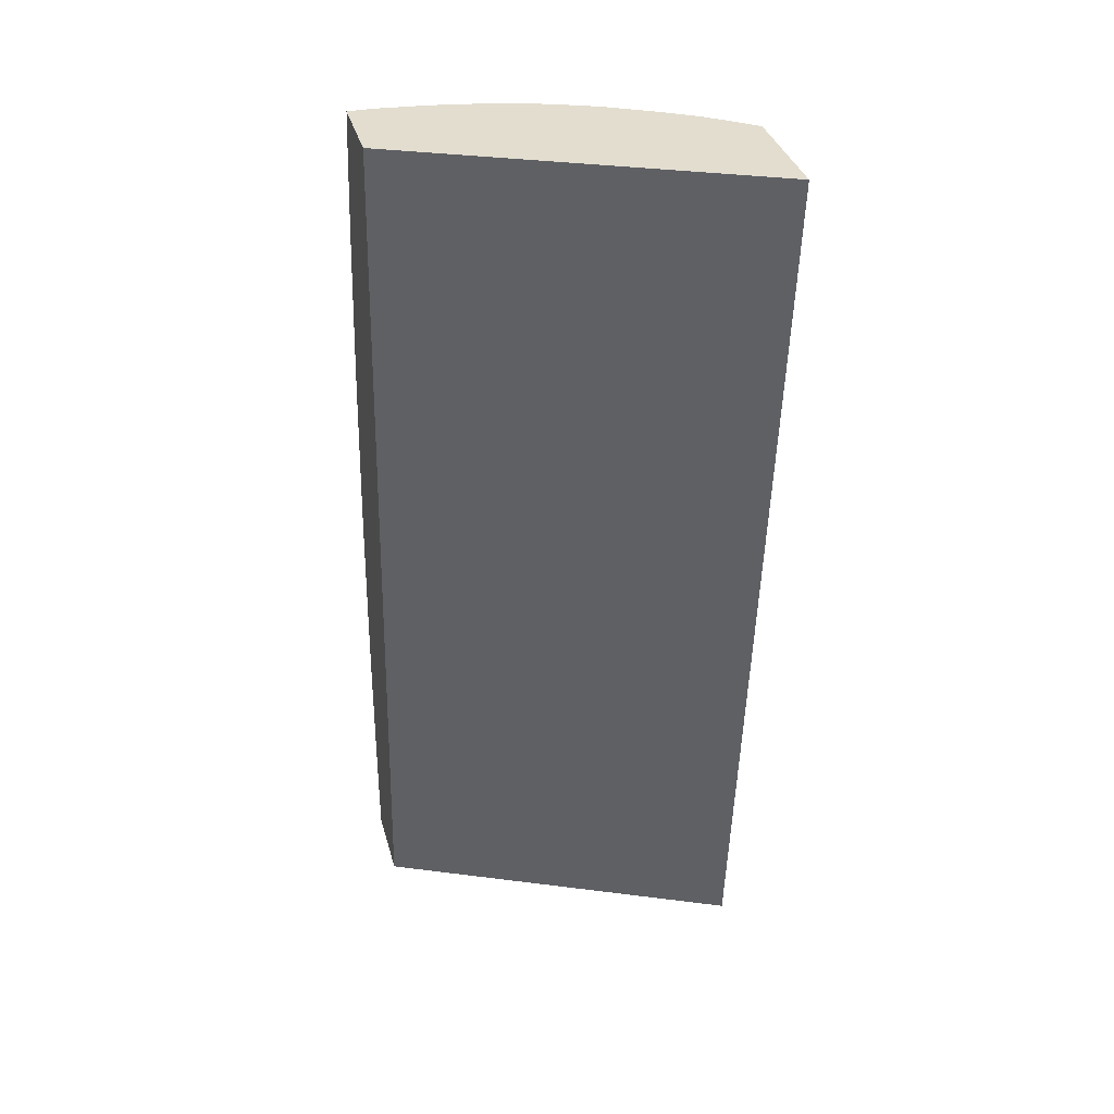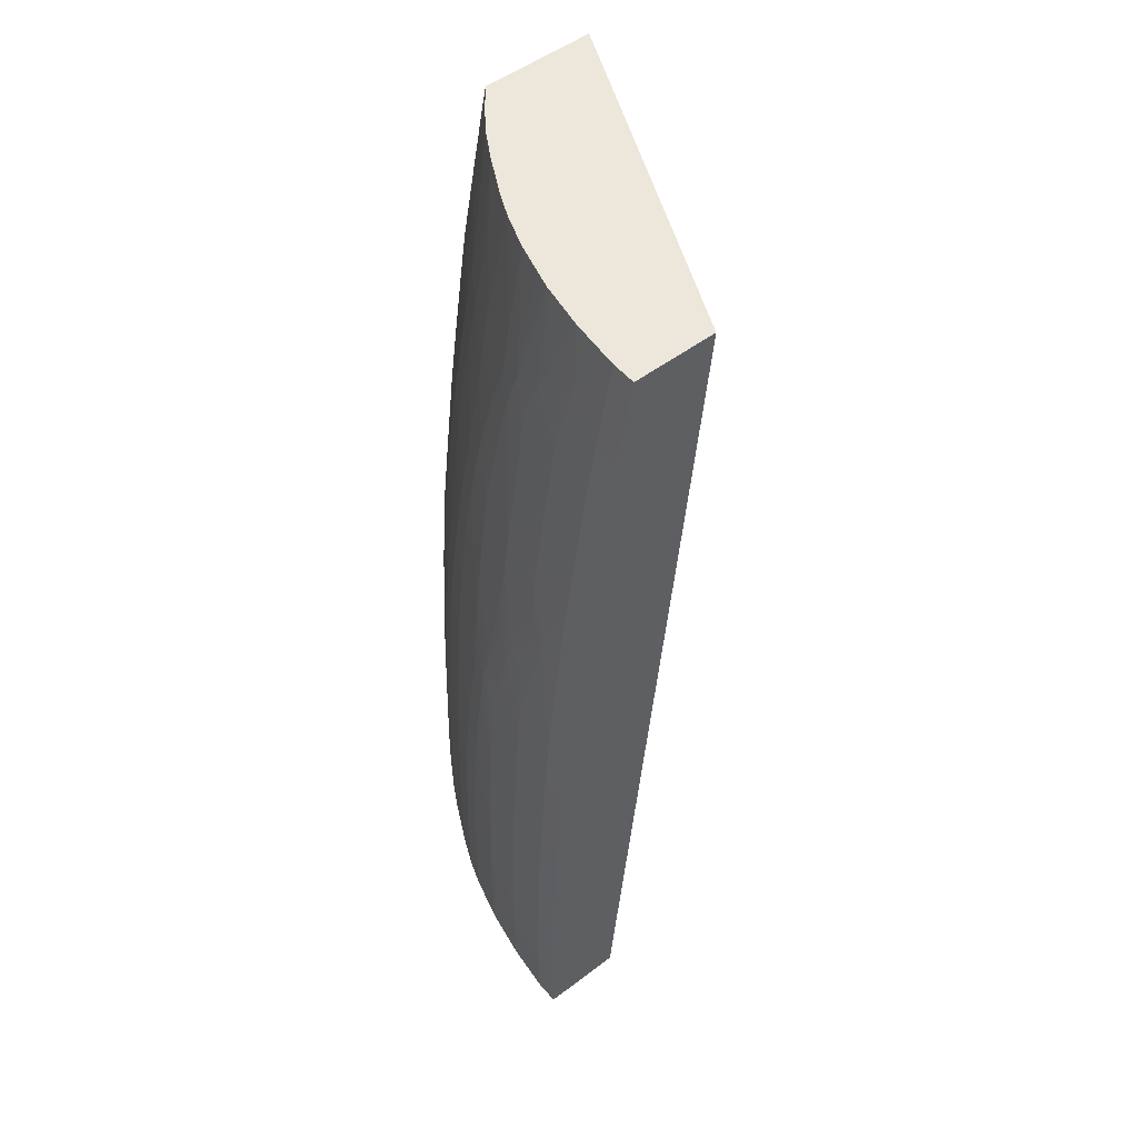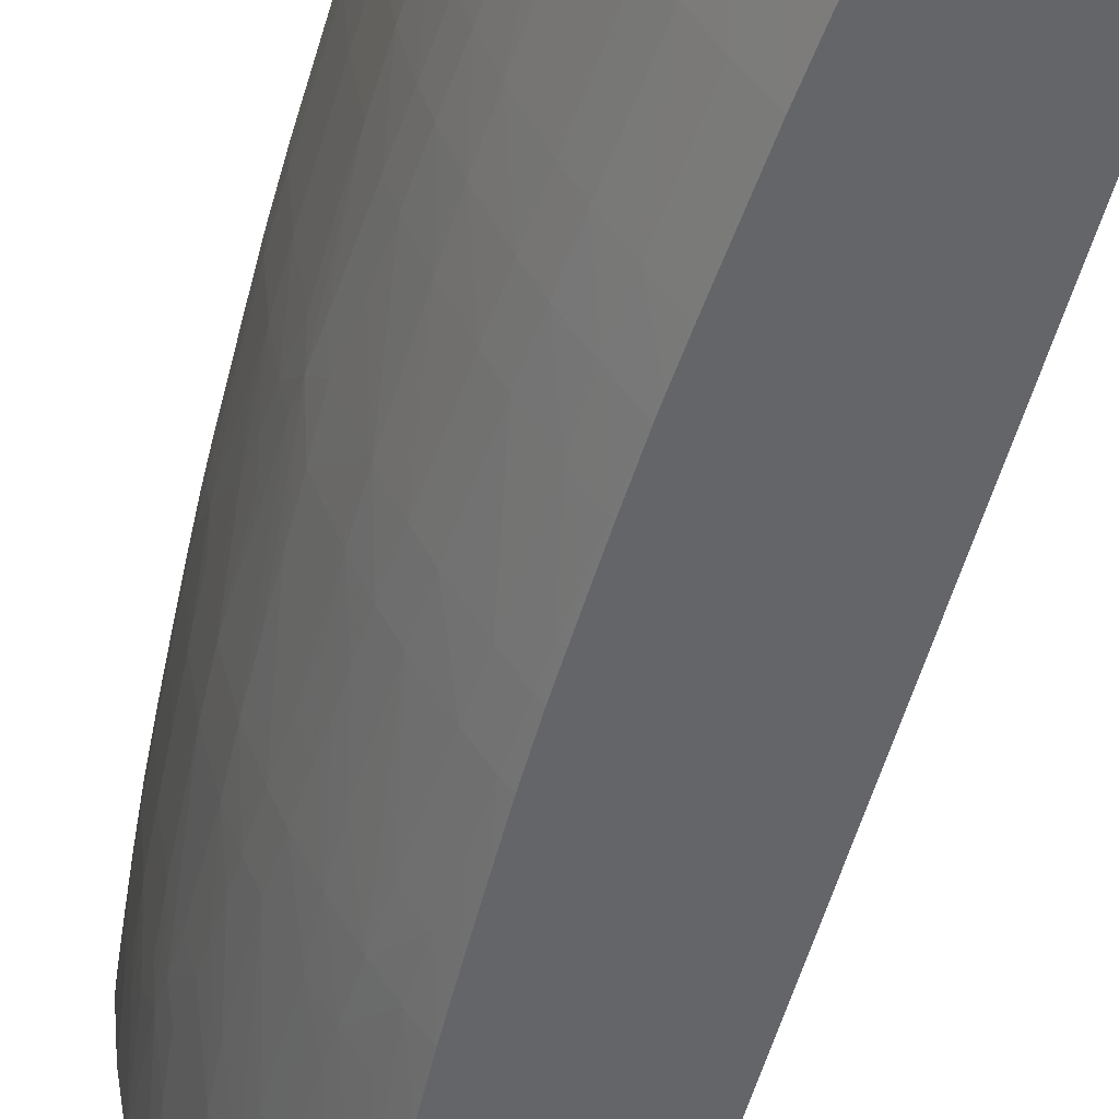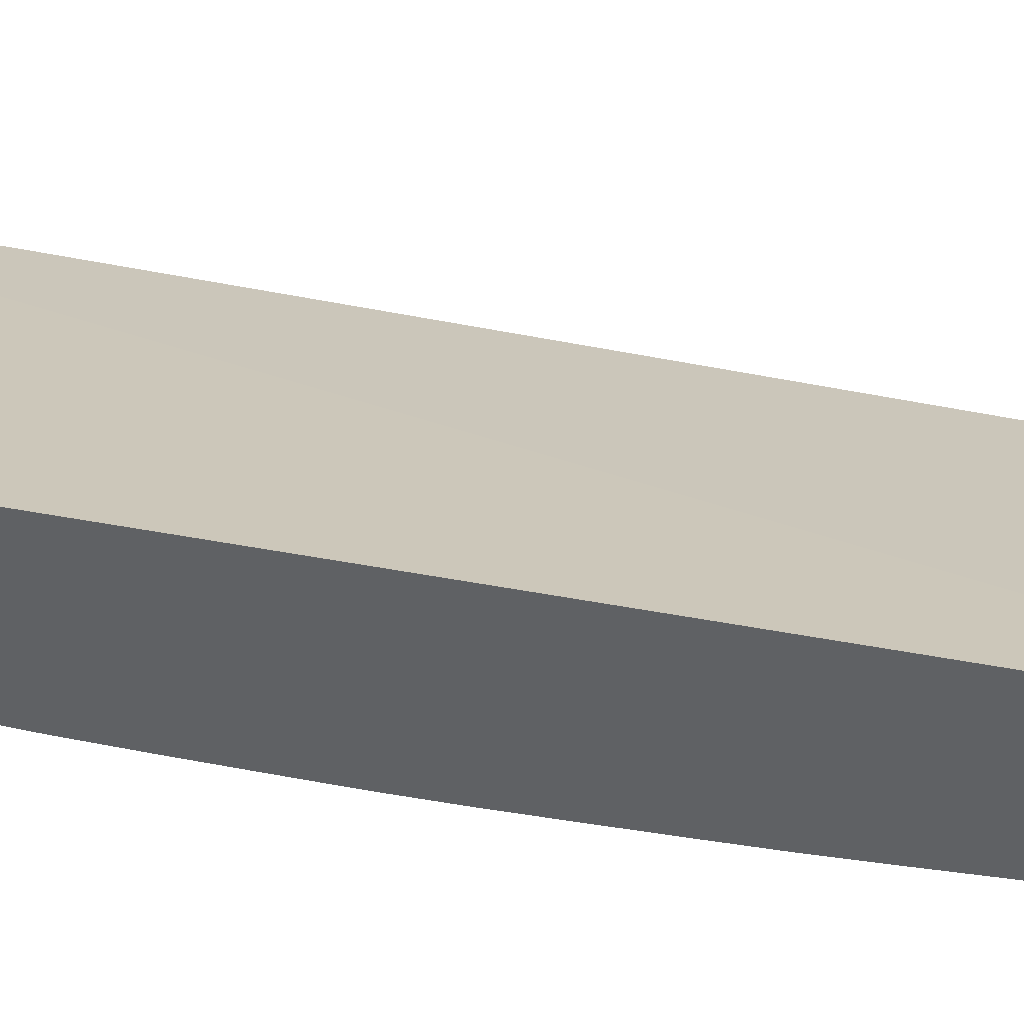
<metadata>
{"format":"obj","ext":"obj","renderer":"f3d","projection":"perspective","resolution":1024,"background":"white","views":[{"elev":35.0,"azim":75.2,"up":"+Y"},{"elev":51.9,"azim":-39.2,"up":"+Y"},{"elev":-51.4,"azim":-19.9,"up":"+Z"},{"elev":-45.9,"azim":71.7,"up":"+Z"}]}
</metadata>
<code>
v -1.516 1.731 -0.0001352
v -1.459 1.731 -0.1233
v -1.545 1.731 -0.0001352
v -1.547 1.402 -0.0001352
v -1.5 1.731 -0.1233
v -1.491 1.402 -0.1233
v -1.545 1.731 -0.008707
v -1.548 1.718 -0.0001352
v -1.575 1.402 -0.0001352
v -1.507 1.731 -0.1141
v -1.502 1.72 -0.1233
v -1.51 1.703 -0.1189
v -1.508 1.72 -0.1166
v -1.531 1.402 -0.1233
v -1.543 1.731 -0.02647
v -1.547 1.715 -0.0219
v -1.548 1.718 -0.008707
v -1.549 1.71 -0.0001352
v -1.575 1.402 -0.008707
v -1.575 1.405 -0.0001352
v -1.512 1.731 -0.1083
v -1.506 1.703 -0.1233
v -1.511 1.689 -0.1206
v -1.516 1.703 -0.1102
v -1.514 1.72 -0.1079
v -1.513 1.731 -0.1064
v -1.537 1.402 -0.116
v -1.531 1.403 -0.1233
v -1.54 1.731 -0.0435
v -1.546 1.711 -0.03349
v -1.549 1.704 -0.02706
v -1.552 1.685 -0.0261
v -1.554 1.685 -0.008707
v -1.551 1.703 -0.008707
v -1.551 1.703 -0.0001352
v -1.574 1.402 -0.0261
v -1.576 1.407 -0.008707
v -1.576 1.407 -0.0001352
v -1.51 1.679 -0.1233
v -1.512 1.678 -0.122
v -1.516 1.684 -0.1141
v -1.528 1.668 -0.1017
v -1.526 1.685 -0.09929
v -1.519 1.731 -0.09666
v -1.539 1.402 -0.1131
v -1.539 1.407 -0.1131
v -1.539 1.424 -0.1131
v -1.532 1.407 -0.1233
v -1.539 1.731 -0.04994
v -1.546 1.692 -0.0507
v -1.547 1.699 -0.0391
v -1.549 1.686 -0.04435
v -1.552 1.668 -0.0435
v -1.555 1.668 -0.0261
v -1.557 1.668 -0.008707
v -1.555 1.677 -0.0001352
v -1.554 1.685 -0.0001352
v -1.552 1.694 -0.0001352
v -1.574 1.407 -0.0261
v -1.573 1.402 -0.03075
v -1.576 1.416 -0.0001352
v -1.576 1.424 -0.0001352
v -1.576 1.424 -0.008707
v -1.511 1.676 -0.1233
v -1.512 1.668 -0.1233
v -1.513 1.668 -0.1228
v -1.525 1.616 -0.1163
v -1.524 1.633 -0.1146
v -1.53 1.633 -0.1059
v -1.52 1.668 -0.1131
v -1.529 1.655 -0.1034
v -1.533 1.668 -0.09304
v -1.531 1.685 -0.09058
v -1.536 1.633 -0.09569
v -1.53 1.698 -0.08848
v -1.525 1.704 -0.09485
v -1.528 1.72 -0.08425
v -1.527 1.731 -0.08195
v -1.529 1.71 -0.08636
v -1.544 1.402 -0.106
v -1.546 1.407 -0.1034
v -1.546 1.424 -0.1036
v -1.539 1.442 -0.1131
v -1.532 1.442 -0.1233
v -1.532 1.424 -0.1233
v -1.535 1.731 -0.06091
v -1.541 1.703 -0.06091
v -1.547 1.681 -0.05409
v -1.538 1.72 -0.06091
v -1.557 1.633 -0.0435
v -1.557 1.651 -0.0261
v -1.559 1.651 -0.008707
v -1.558 1.659 -0.0001352
v -1.557 1.668 -0.0001352
v -1.571 1.407 -0.0435
v -1.574 1.424 -0.0261
v -1.571 1.402 -0.0435
v -1.576 1.433 -0.0001352
v -1.576 1.442 -0.008707
v -1.513 1.662 -0.1233
v -1.517 1.633 -0.1233
v -1.531 1.616 -0.1076
v -1.519 1.616 -0.1233
v -1.526 1.598 -0.1177
v -1.538 1.616 -0.09569
v -1.529 1.644 -0.1048
v -1.544 1.633 -0.08109
v -1.537 1.685 -0.0783
v -1.54 1.668 -0.0783
v -1.545 1.616 -0.08364
v -1.532 1.72 -0.07556
v -1.529 1.731 -0.07647
v -1.533 1.704 -0.07966
v -1.546 1.402 -0.1033
v -1.549 1.402 -0.09692
v -1.551 1.407 -0.09466
v -1.551 1.424 -0.09485
v -1.551 1.442 -0.09474
v -1.546 1.442 -0.1034
v -1.538 1.477 -0.1131
v -1.531 1.477 -0.1233
v -1.531 1.731 -0.07326
v -1.544 1.686 -0.0603
v -1.545 1.668 -0.0656
v -1.548 1.668 -0.05692
v -1.552 1.633 -0.06091
v -1.554 1.616 -0.06091
v -1.559 1.616 -0.0435
v -1.56 1.633 -0.0261
v -1.559 1.651 -0.0001352
v -1.562 1.633 -0.008707
v -1.566 1.407 -0.05943
v -1.569 1.402 -0.04764
v -1.571 1.424 -0.0435
v -1.574 1.442 -0.0261
v -1.571 1.442 -0.0435
v -1.576 1.442 -0.0001352
v -1.575 1.45 -0.0001352
v -1.575 1.459 -0.008707
v -1.54 1.598 -0.09569
v -1.532 1.598 -0.109
v -1.543 1.564 -0.09801
v -1.521 1.598 -0.1233
v -1.527 1.581 -0.119
v -1.547 1.577 -0.088
v -1.546 1.589 -0.08681
v -1.546 1.598 -0.08571
v -1.548 1.633 -0.07239
v -1.547 1.645 -0.07048
v -1.546 1.656 -0.06819
v -1.549 1.616 -0.07493
v -1.55 1.598 -0.07702
v -1.551 1.402 -0.0946
v -1.559 1.407 -0.0783
v -1.559 1.424 -0.0783
v -1.559 1.442 -0.0783
v -1.551 1.459 -0.09438
v -1.546 1.477 -0.1027
v -1.538 1.494 -0.1131
v -1.53 1.489 -0.1233
v -1.556 1.598 -0.06091
v -1.563 1.564 -0.0496
v -1.563 1.583 -0.04342
v -1.565 1.578 -0.03756
v -1.564 1.589 -0.0345
v -1.563 1.598 -0.03099
v -1.562 1.615 -0.02497
v -1.564 1.608 -0.01841
v -1.562 1.633 -0.0001352
v -1.563 1.62 -0.008707
v -1.563 1.627 -0.0001352
v -1.563 1.407 -0.06812
v -1.563 1.402 -0.06801
v -1.566 1.402 -0.05932
v -1.566 1.424 -0.05976
v -1.566 1.442 -0.05956
v -1.573 1.459 -0.0261
v -1.566 1.459 -0.05893
v -1.573 1.477 -0.0261
v -1.57 1.477 -0.0435
v -1.566 1.477 -0.05829
v -1.575 1.468 -0.0001352
v -1.575 1.477 -0.008707
v -1.543 1.582 -0.09456
v -1.533 1.581 -0.1103
v -1.548 1.564 -0.0893
v -1.534 1.564 -0.1116
v -1.544 1.546 -0.09932
v -1.523 1.581 -0.1233
v -1.528 1.564 -0.1203
v -1.553 1.564 -0.0783
v -1.55 1.582 -0.07992
v -1.558 1.581 -0.06091
v -1.557 1.402 -0.0826
v -1.559 1.402 -0.0783
v -1.564 1.424 -0.06845
v -1.563 1.442 -0.06825
v -1.558 1.477 -0.0783
v -1.55 1.477 -0.094
v -1.545 1.494 -0.1022
v -1.537 1.511 -0.1131
v -1.53 1.511 -0.1226
v -1.53 1.494 -0.1232
v -1.53 1.494 -0.1233
v -1.564 1.554 -0.05178
v -1.565 1.564 -0.0409
v -1.568 1.564 -0.0261
v -1.566 1.583 -0.02766
v -1.566 1.598 -0.008707
v -1.564 1.612 -0.008707
v -1.569 1.564 -0.008707
v -1.568 1.581 -0.008707
v -1.563 1.62 -0.0001352
v -1.563 1.477 -0.06699
v -1.574 1.494 -0.008707
v -1.572 1.494 -0.0261
v -1.569 1.494 -0.0435
v -1.566 1.494 -0.05741
v -1.563 1.494 -0.06609
v -1.575 1.477 -0.0001352
v -1.574 1.485 -0.0001352
v -1.549 1.546 -0.09062
v -1.554 1.546 -0.0783
v -1.529 1.546 -0.1212
v -1.535 1.546 -0.1125
v -1.549 1.529 -0.09164
v -1.545 1.511 -0.1014
v -1.525 1.563 -0.1233
v -1.56 1.564 -0.06091
v -1.558 1.494 -0.0783
v -1.55 1.494 -0.09349
v -1.534 1.53 -0.1148
v -1.529 1.536 -0.1217
v -1.529 1.525 -0.1221
v -1.529 1.511 -0.1233
v -1.566 1.547 -0.045
v -1.562 1.547 -0.05967
v -1.564 1.542 -0.05305
v -1.568 1.511 -0.0435
v -1.569 1.546 -0.0261
v -1.566 1.598 -0.0001352
v -1.564 1.612 -0.0001352
v -1.571 1.546 -0.008707
v -1.57 1.564 -0.0001352
v -1.568 1.581 -0.0001352
v -1.574 1.494 -0.0001352
v -1.573 1.511 -0.008707
v -1.571 1.511 -0.0261
v -1.565 1.511 -0.056
v -1.562 1.511 -0.06468
v -1.557 1.511 -0.0783
v -1.562 1.529 -0.063
v -1.527 1.546 -0.1233
v -1.55 1.511 -0.09265
v -1.528 1.535 -0.1233
v -1.528 1.526 -0.1233
v -1.567 1.529 -0.0435
v -1.572 1.537 -0.0001352
v -1.571 1.546 -0.0001352
v -1.57 1.555 -0.0001352
v -1.573 1.511 -0.0001352
f 1 2 5
f 1 5 10
f 1 10 21
f 1 21 26
f 1 26 44
f 1 44 78
f 1 78 112
f 1 112 122
f 1 122 86
f 1 86 49
f 1 49 29
f 1 29 15
f 1 15 7
f 1 7 3
f 1 3 8
f 1 8 18
f 1 18 35
f 1 35 58
f 1 58 57
f 1 57 56
f 1 56 94
f 1 94 93
f 1 93 130
f 1 130 169
f 1 169 171
f 1 171 213
f 1 213 242
f 1 242 241
f 1 241 245
f 1 245 244
f 1 244 260
f 1 260 259
f 1 259 258
f 1 258 261
f 1 261 246
f 1 246 221
f 1 221 220
f 1 220 182
f 1 182 138
f 1 138 137
f 1 137 98
f 1 98 62
f 1 62 61
f 1 61 38
f 1 38 20
f 1 20 9
f 1 9 4
f 1 4 2
f 2 4 6
f 2 6 14
f 2 14 28
f 2 28 48
f 2 48 85
f 2 85 84
f 2 84 121
f 2 121 160
f 2 160 204
f 2 204 235
f 2 235 256
f 2 256 255
f 2 255 253
f 2 253 228
f 2 228 189
f 2 189 143
f 2 143 103
f 2 103 101
f 2 101 100
f 2 100 65
f 2 65 64
f 2 64 39
f 2 39 22
f 2 22 11
f 2 11 5
f 3 7 17
f 3 17 8
f 4 9 19
f 4 19 36
f 4 36 60
f 4 60 97
f 4 97 133
f 4 133 174
f 4 174 173
f 4 173 195
f 4 195 194
f 4 194 153
f 4 153 115
f 4 115 114
f 4 114 80
f 4 80 45
f 4 45 27
f 4 27 14
f 4 14 6
f 5 11 12
f 5 12 13
f 5 13 10
f 7 15 16
f 7 16 17
f 8 17 18
f 9 20 19
f 10 13 21
f 11 22 23
f 11 23 12
f 12 23 24
f 12 24 25
f 12 25 13
f 13 25 26
f 13 26 21
f 14 27 28
f 15 29 30
f 15 30 31
f 15 31 16
f 16 31 32
f 16 32 33
f 16 33 34
f 16 34 17
f 17 34 18
f 18 34 35
f 19 20 37
f 19 37 59
f 19 59 36
f 20 38 37
f 22 39 23
f 23 39 40
f 23 40 41
f 23 41 24
f 24 41 42
f 24 42 43
f 24 43 25
f 25 43 26
f 26 43 44
f 27 45 46
f 27 46 47
f 27 47 28
f 28 47 48
f 29 49 50
f 29 50 51
f 29 51 30
f 30 51 32
f 30 32 31
f 32 51 52
f 32 52 53
f 32 53 54
f 32 54 33
f 33 54 55
f 33 55 56
f 33 56 57
f 33 57 58
f 33 58 34
f 34 58 35
f 36 59 60
f 37 38 61
f 37 61 62
f 37 62 63
f 37 63 96
f 37 96 59
f 39 64 40
f 40 64 65
f 40 65 66
f 40 66 67
f 40 67 68
f 40 68 69
f 40 69 70
f 40 70 41
f 41 70 71
f 41 71 42
f 42 72 73
f 42 73 43
f 42 71 74
f 42 74 72
f 43 73 75
f 43 75 76
f 43 76 44
f 44 77 78
f 44 76 75
f 44 75 79
f 44 79 77
f 45 80 81
f 45 81 46
f 46 81 82
f 46 82 47
f 47 82 83
f 47 83 84
f 47 84 85
f 47 85 48
f 49 86 50
f 50 87 88
f 50 88 53
f 50 53 52
f 50 52 51
f 50 86 89
f 50 89 87
f 53 88 90
f 53 90 54
f 54 90 91
f 54 91 92
f 54 92 55
f 55 92 93
f 55 93 94
f 55 94 56
f 59 95 60
f 59 96 134
f 59 134 95
f 60 95 97
f 62 98 99
f 62 99 63
f 63 99 135
f 63 135 96
f 65 100 66
f 66 100 101
f 66 101 67
f 67 102 69
f 67 69 68
f 67 101 103
f 67 103 104
f 67 104 102
f 69 102 105
f 69 105 74
f 69 74 106
f 69 106 70
f 70 106 71
f 71 106 74
f 72 74 107
f 72 107 73
f 73 108 75
f 73 107 109
f 73 109 108
f 74 105 110
f 74 110 107
f 75 108 79
f 77 111 112
f 77 112 78
f 77 79 111
f 79 108 113
f 79 113 111
f 80 114 81
f 81 114 115
f 81 115 116
f 81 116 117
f 81 117 82
f 82 117 118
f 82 118 119
f 82 119 83
f 83 119 120
f 83 120 121
f 83 121 84
f 86 122 89
f 87 108 123
f 87 123 88
f 87 89 122
f 87 122 108
f 88 124 125
f 88 125 126
f 88 126 90
f 88 123 124
f 90 126 127
f 90 127 128
f 90 128 129
f 90 129 91
f 91 129 92
f 92 130 93
f 92 129 131
f 92 131 169
f 92 169 130
f 95 132 133
f 95 133 97
f 95 134 132
f 96 135 136
f 96 136 134
f 98 137 99
f 99 137 138
f 99 138 182
f 99 182 139
f 99 139 177
f 99 177 135
f 102 140 105
f 102 104 141
f 102 141 142
f 102 142 140
f 103 143 104
f 104 143 144
f 104 144 185
f 104 185 141
f 105 140 145
f 105 145 146
f 105 146 147
f 105 147 110
f 107 110 148
f 107 148 109
f 108 109 149
f 108 149 150
f 108 150 124
f 108 124 123
f 108 122 111
f 108 111 113
f 109 148 149
f 110 151 148
f 110 147 152
f 110 152 151
f 111 122 112
f 115 153 116
f 116 153 154
f 116 154 155
f 116 155 117
f 117 155 118
f 118 156 157
f 118 157 119
f 118 155 156
f 119 157 158
f 119 158 120
f 120 158 159
f 120 159 160
f 120 160 121
f 124 150 125
f 125 150 126
f 126 150 149
f 126 149 148
f 126 148 127
f 127 148 151
f 127 151 161
f 127 161 162
f 127 162 128
f 128 163 164
f 128 164 165
f 128 165 166
f 128 166 167
f 128 167 129
f 128 162 163
f 129 167 168
f 129 168 131
f 131 168 170
f 131 170 171
f 131 171 169
f 132 172 173
f 132 173 174
f 132 174 133
f 132 134 175
f 132 175 172
f 134 136 176
f 134 176 175
f 135 177 136
f 136 178 176
f 136 177 179
f 136 179 180
f 136 180 181
f 136 181 178
f 139 182 183
f 139 183 179
f 139 179 177
f 140 142 184
f 140 184 145
f 141 185 142
f 142 186 145
f 142 145 184
f 142 185 187
f 142 187 188
f 142 188 186
f 143 189 190
f 143 190 144
f 144 190 185
f 145 186 191
f 145 191 146
f 146 191 192
f 146 192 147
f 147 192 152
f 151 152 191
f 151 191 193
f 151 193 161
f 152 192 191
f 153 194 154
f 154 194 195
f 154 195 172
f 154 172 196
f 154 196 155
f 155 196 156
f 156 196 197
f 156 197 198
f 156 198 199
f 156 199 157
f 157 199 158
f 158 199 231
f 158 231 200
f 158 200 159
f 159 200 201
f 159 201 202
f 159 202 203
f 159 203 160
f 160 203 204
f 161 193 205
f 161 205 162
f 162 205 206
f 162 206 164
f 162 164 163
f 164 206 207
f 164 207 165
f 165 207 208
f 165 208 168
f 165 168 166
f 166 168 167
f 168 209 210
f 168 210 170
f 168 208 207
f 168 207 211
f 168 211 212
f 168 212 209
f 170 213 171
f 170 210 242
f 170 242 213
f 172 195 173
f 172 175 196
f 175 176 197
f 175 197 196
f 176 178 214
f 176 214 197
f 178 181 214
f 179 183 215
f 179 215 216
f 179 216 217
f 179 217 180
f 180 217 218
f 180 218 181
f 181 218 219
f 181 219 214
f 182 220 183
f 183 220 221
f 183 221 215
f 185 190 187
f 186 188 222
f 186 222 223
f 186 223 191
f 187 190 224
f 187 224 225
f 187 225 188
f 188 226 222
f 188 225 227
f 188 227 226
f 189 228 190
f 190 228 224
f 191 229 193
f 191 223 229
f 193 229 205
f 197 214 198
f 198 214 230
f 198 230 231
f 198 231 199
f 200 231 254
f 200 254 227
f 200 227 201
f 201 227 225
f 201 225 232
f 201 232 224
f 201 224 233
f 201 233 234
f 201 234 202
f 202 235 204
f 202 204 203
f 202 234 235
f 205 236 206
f 205 229 237
f 205 237 238
f 205 238 239
f 205 239 236
f 206 236 240
f 206 240 207
f 207 240 243
f 207 243 211
f 209 241 242
f 209 242 210
f 209 212 245
f 209 245 241
f 211 243 244
f 211 244 212
f 212 244 245
f 214 219 230
f 215 221 246
f 215 246 261
f 215 261 247
f 215 247 248
f 215 248 216
f 216 248 217
f 217 248 239
f 217 239 249
f 217 249 218
f 218 249 219
f 219 249 250
f 219 250 251
f 219 251 230
f 222 226 251
f 222 251 223
f 223 252 237
f 223 237 229
f 223 251 250
f 223 250 252
f 224 228 253
f 224 253 233
f 224 232 225
f 226 227 254
f 226 254 251
f 230 251 254
f 230 254 231
f 233 253 255
f 233 255 234
f 234 255 256
f 234 256 235
f 236 239 257
f 236 257 240
f 237 252 238
f 238 252 250
f 238 250 249
f 238 249 239
f 239 248 257
f 240 257 248
f 240 248 247
f 240 247 243
f 243 258 259
f 243 259 260
f 243 260 244
f 243 247 258
f 247 261 258

</code>
